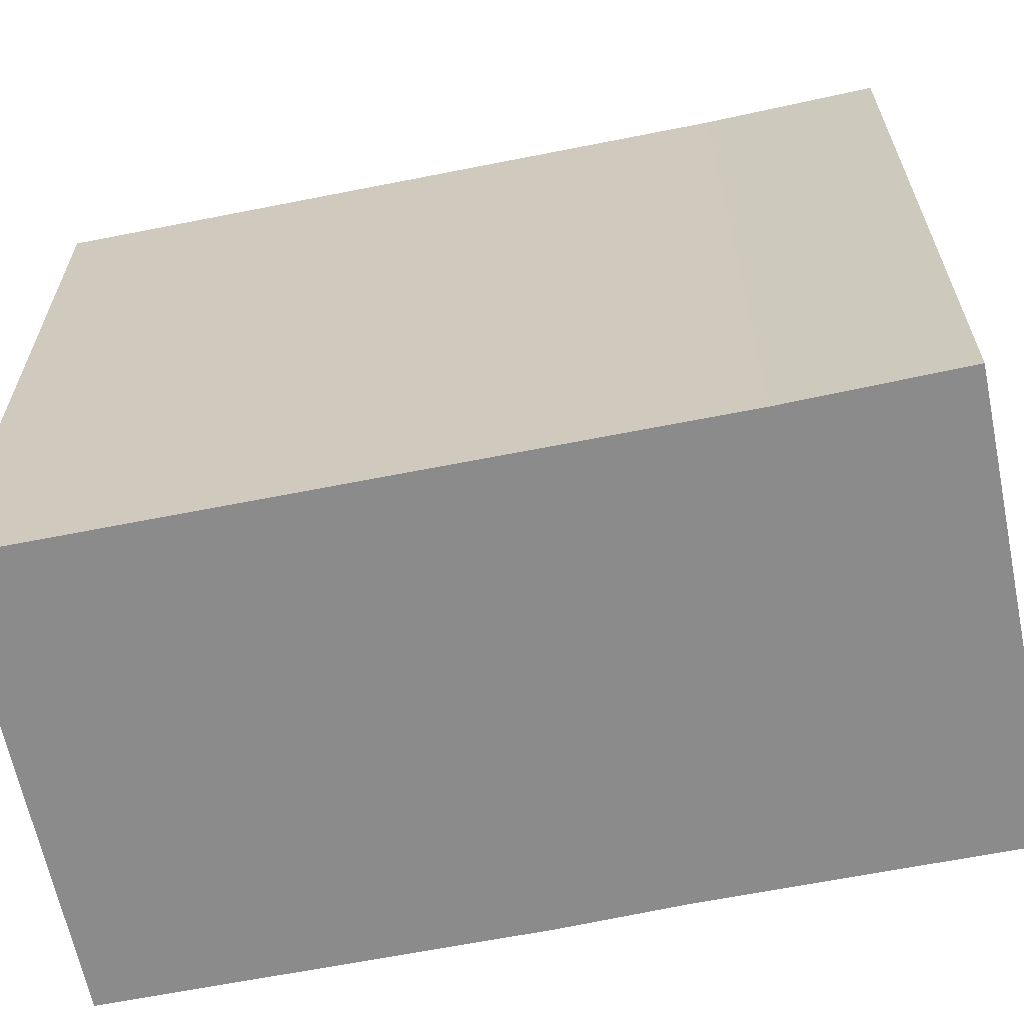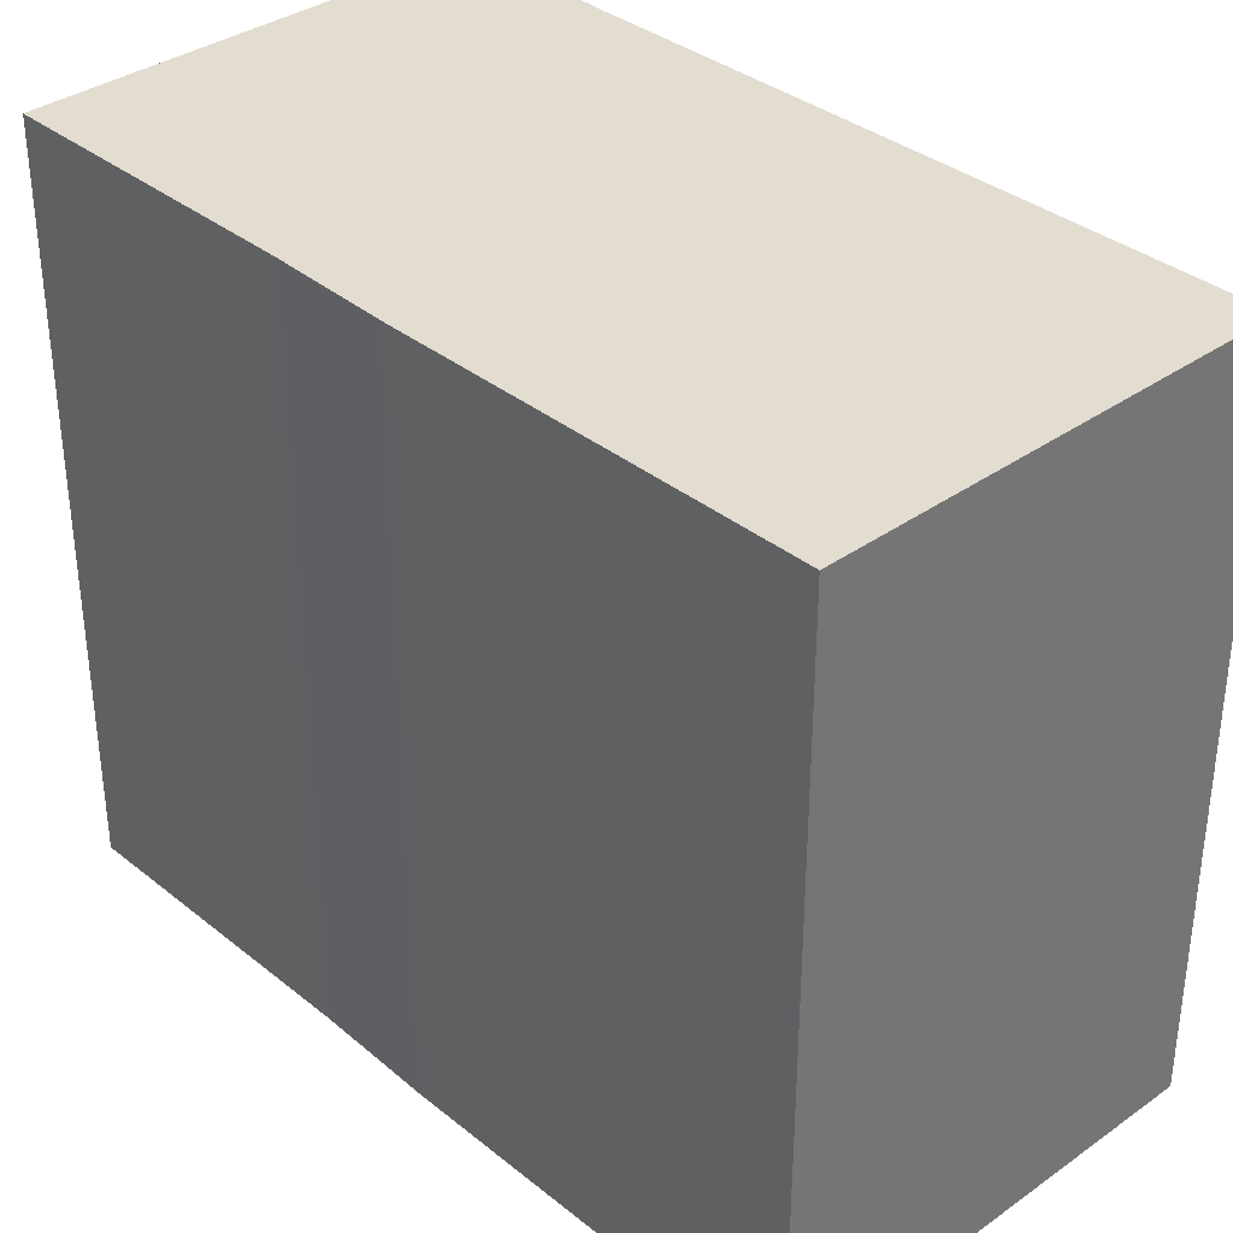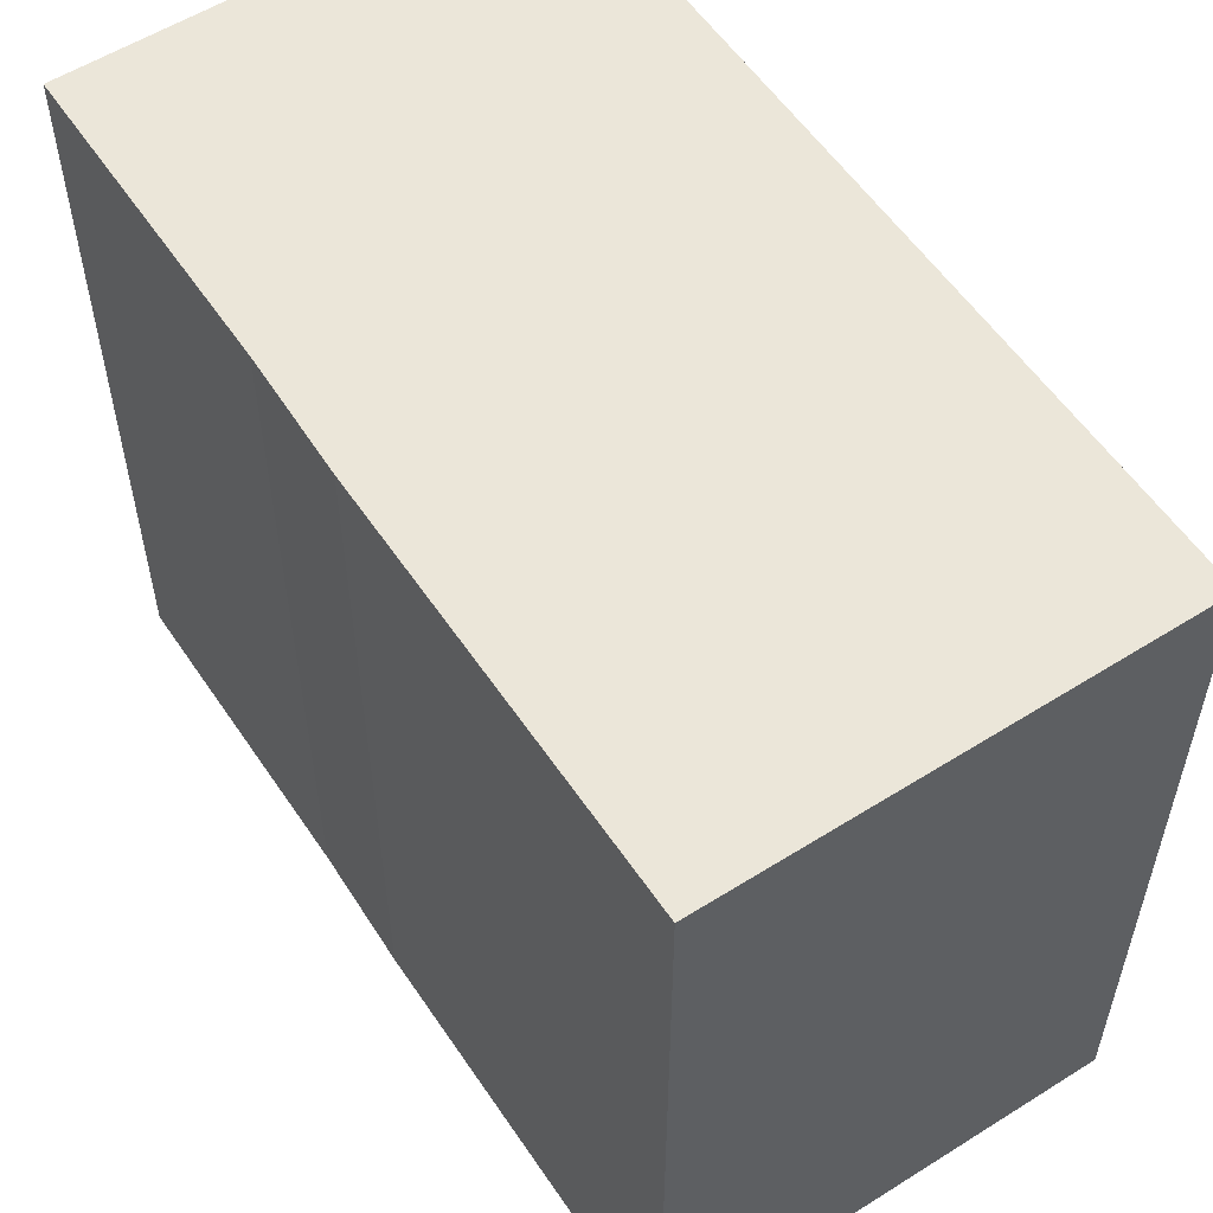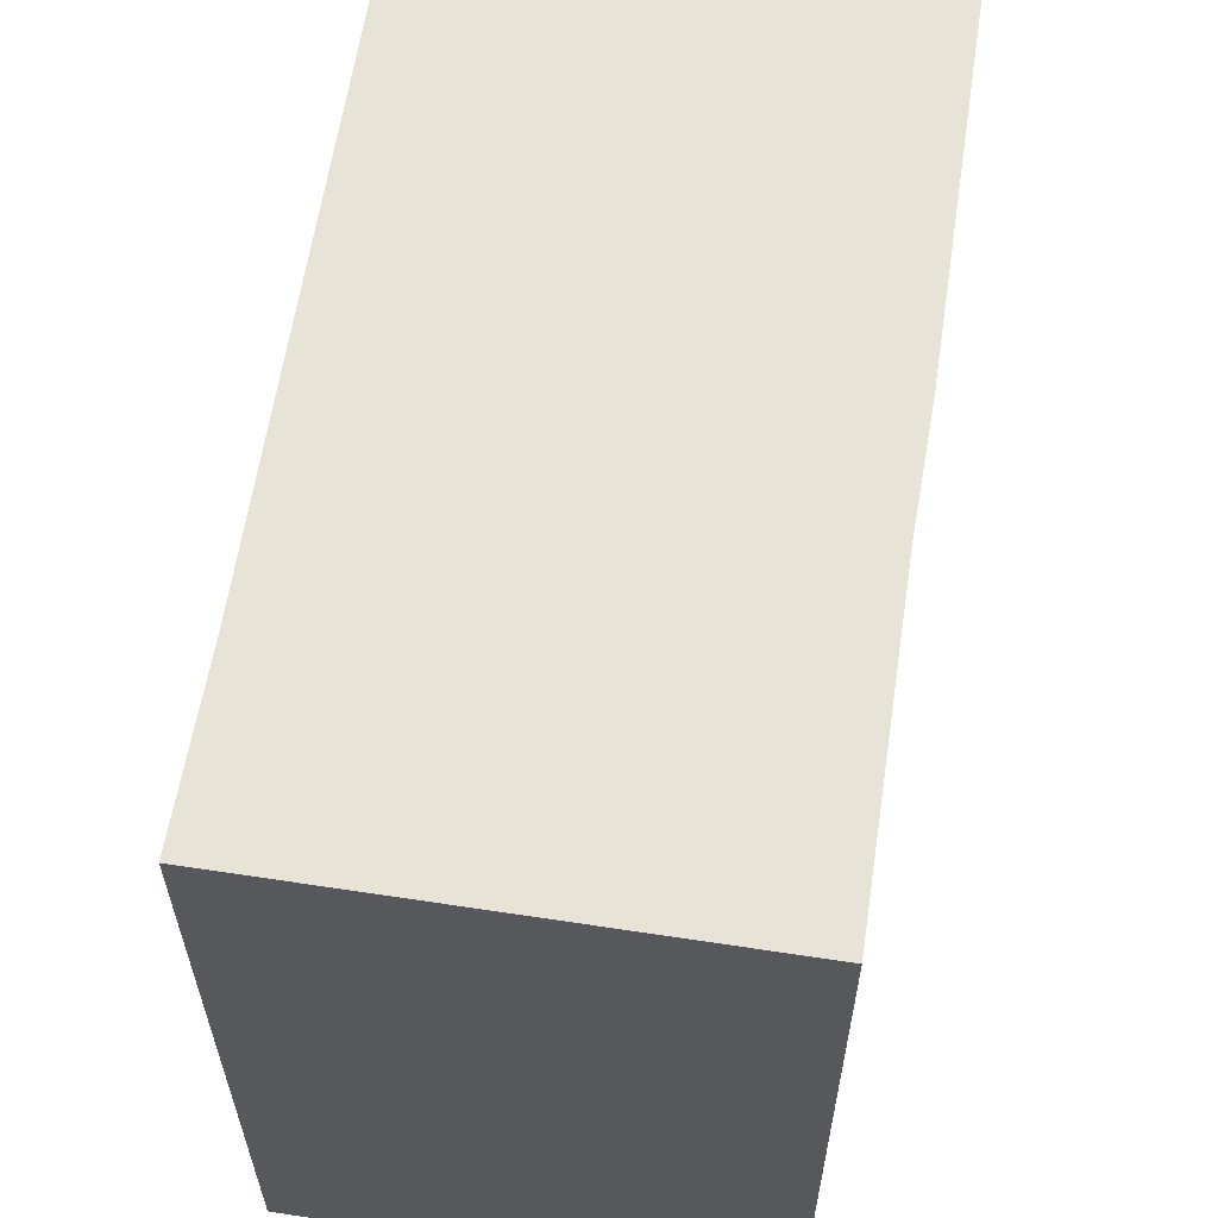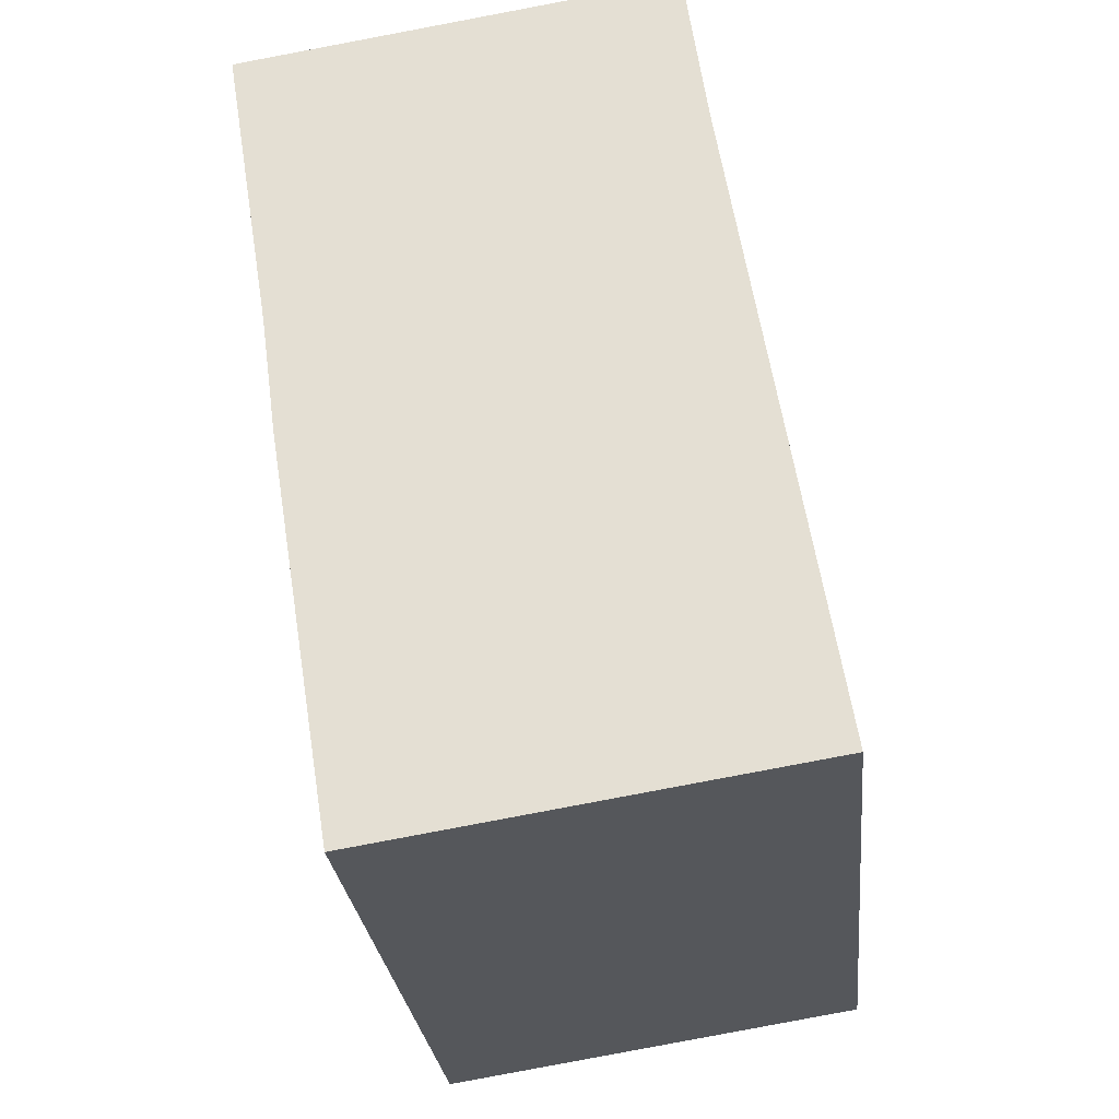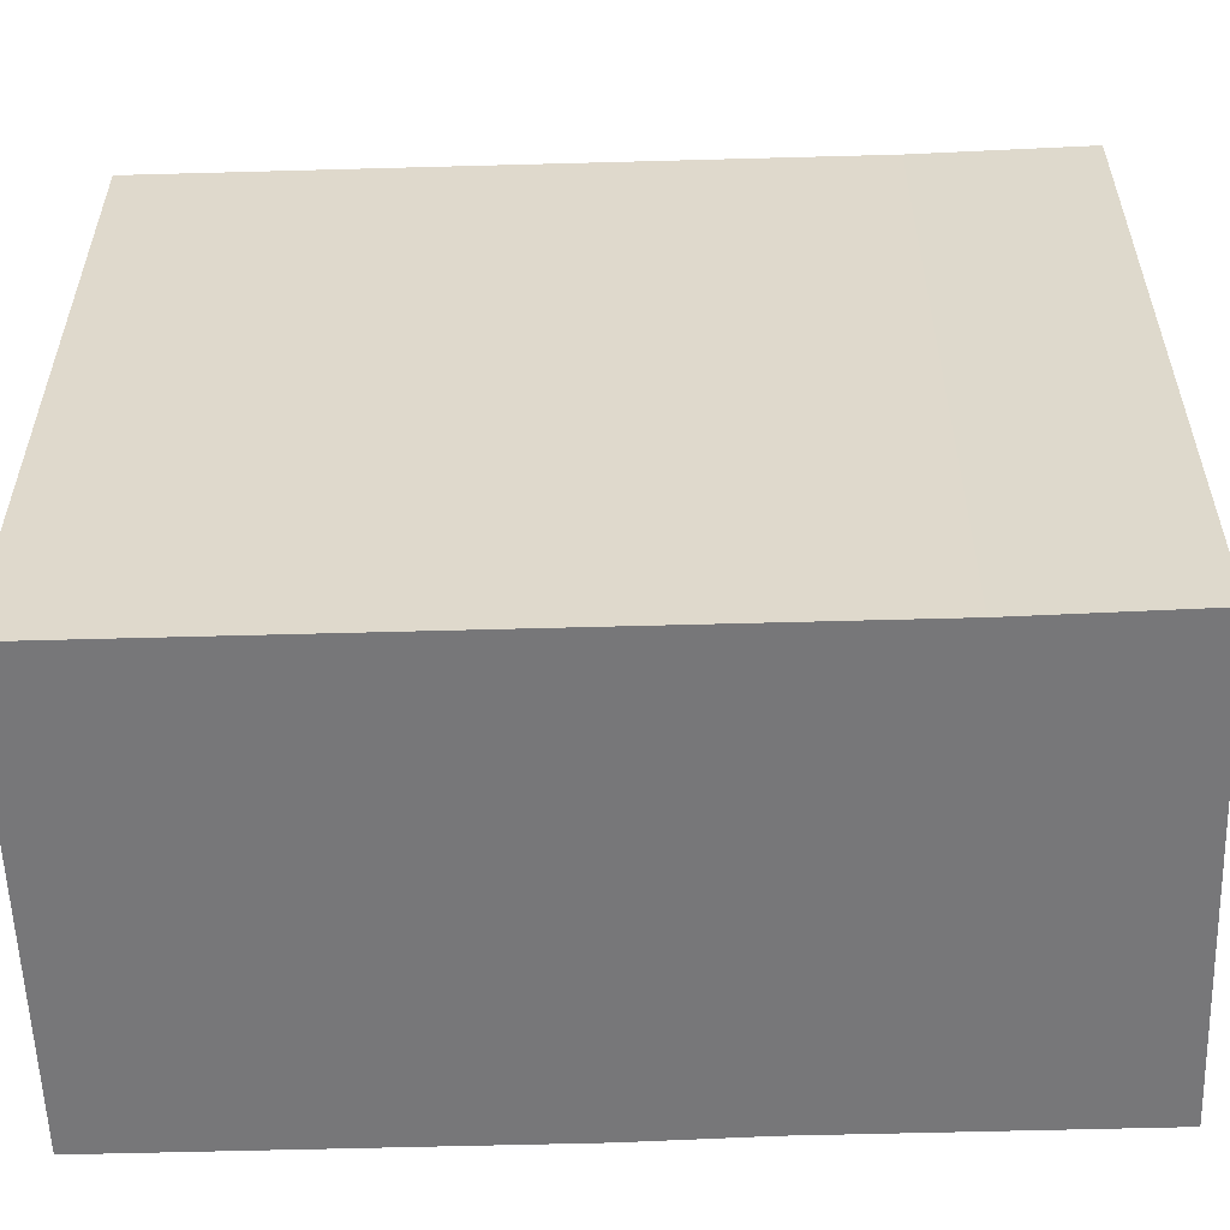
<metadata>
{"format":"obj","ext":"obj","renderer":"f3d","projection":"perspective","resolution":1024,"background":"white","views":[{"elev":-63.9,"azim":-69.5,"up":"+Y"},{"elev":35.4,"azim":145.8,"up":"+Y"},{"elev":56.5,"azim":155.6,"up":"+Y"},{"elev":61.5,"azim":17.7,"up":"+Y"},{"elev":-27.4,"azim":-174.1,"up":"+Z"},{"elev":-57.2,"azim":-79.2,"up":"+Y"}]}
</metadata>
<code>
v  0 19.38 1.187e-15
v  13.7 19.38 9.022
v  11.94 19.38 -1.879
v  2.86 19.38 17.75
v  14.13 19.38 12.22
v  15.44 19.38 20.37
v  3.488 19.38 22.24
v  3.488 -1.362e-15 22.24
v  15.44 -1.248e-15 20.37
v  14.13 -7.485e-16 12.22
v  13.7 -5.524e-16 9.022
v  11.94 1.151e-16 -1.879
v  0 0 0
v  2.86 -1.087e-15 17.75
g defaultobject
f 1 2 3
f 2 1 4
f 2 4 5
f 5 4 6
f 6 4 7
f 8 6 7
f 6 8 9
f 9 5 6
f 5 9 10
f 10 2 5
f 2 10 11
f 11 3 2
f 3 11 12
f 12 1 3
f 1 12 13
f 14 7 4
f 7 14 8
f 13 4 1
f 4 13 14
f 11 13 12
f 13 11 14
f 14 11 10
f 14 10 9
f 14 9 8

</code>
